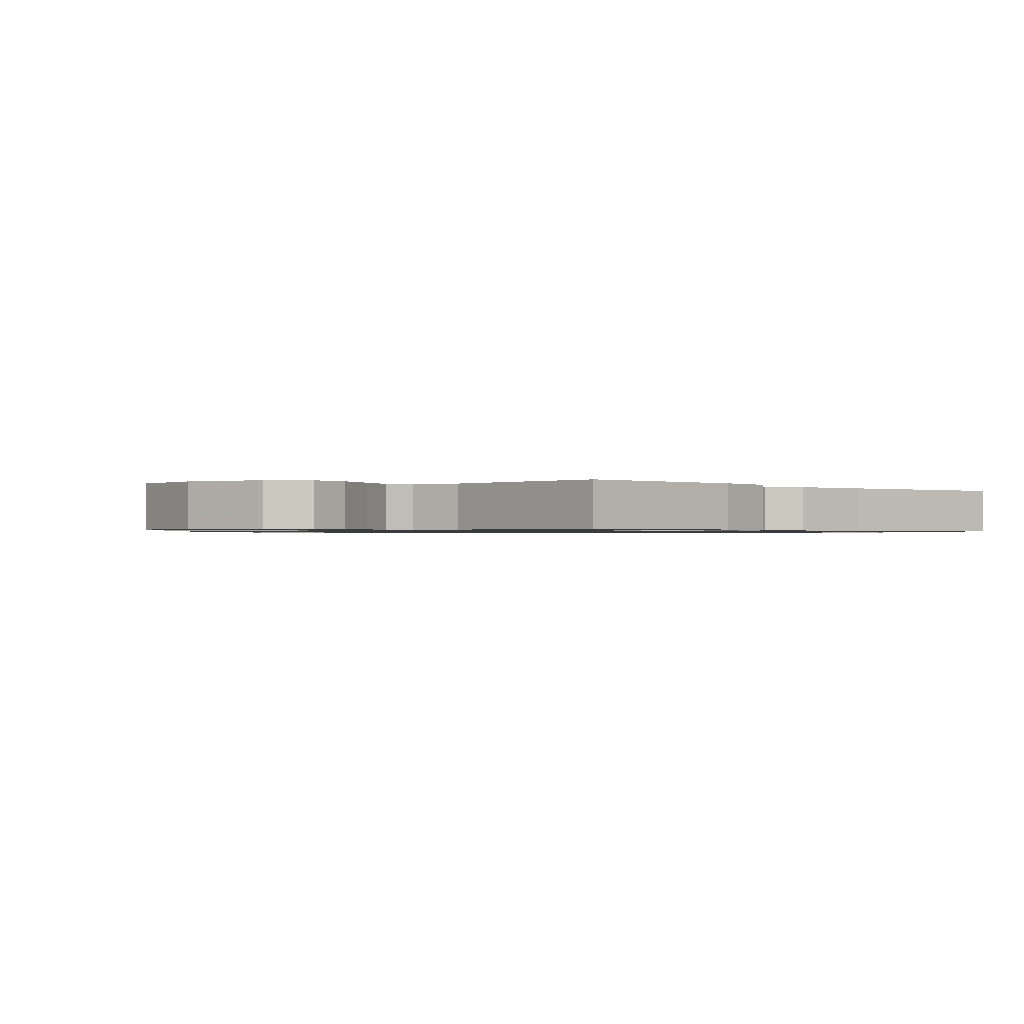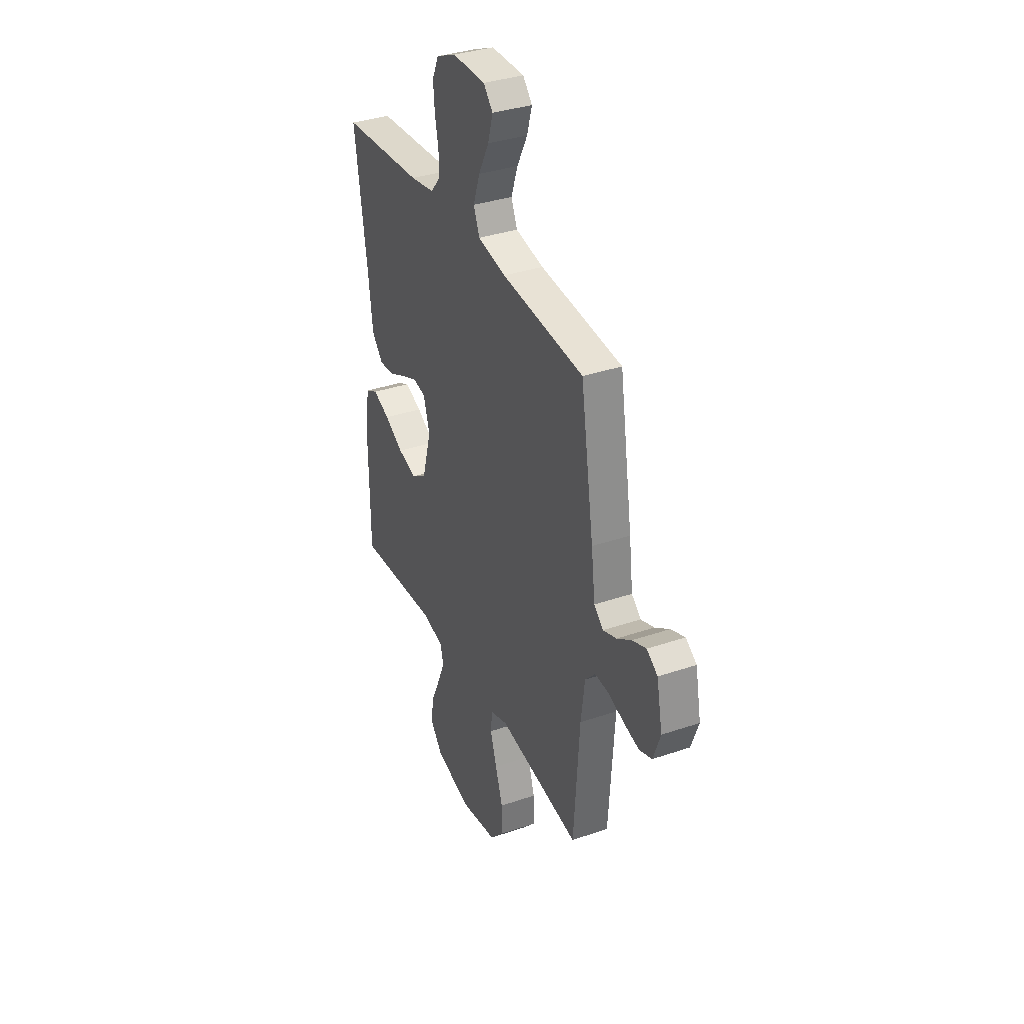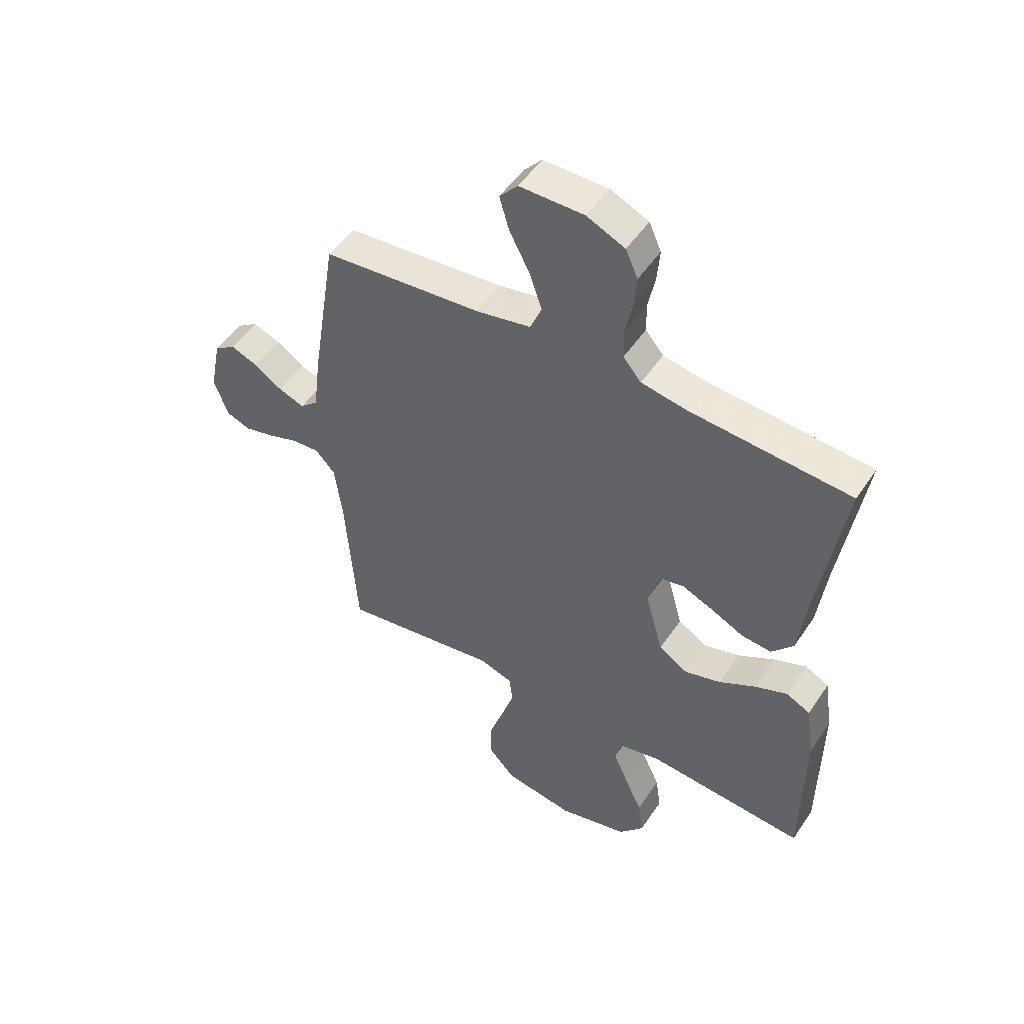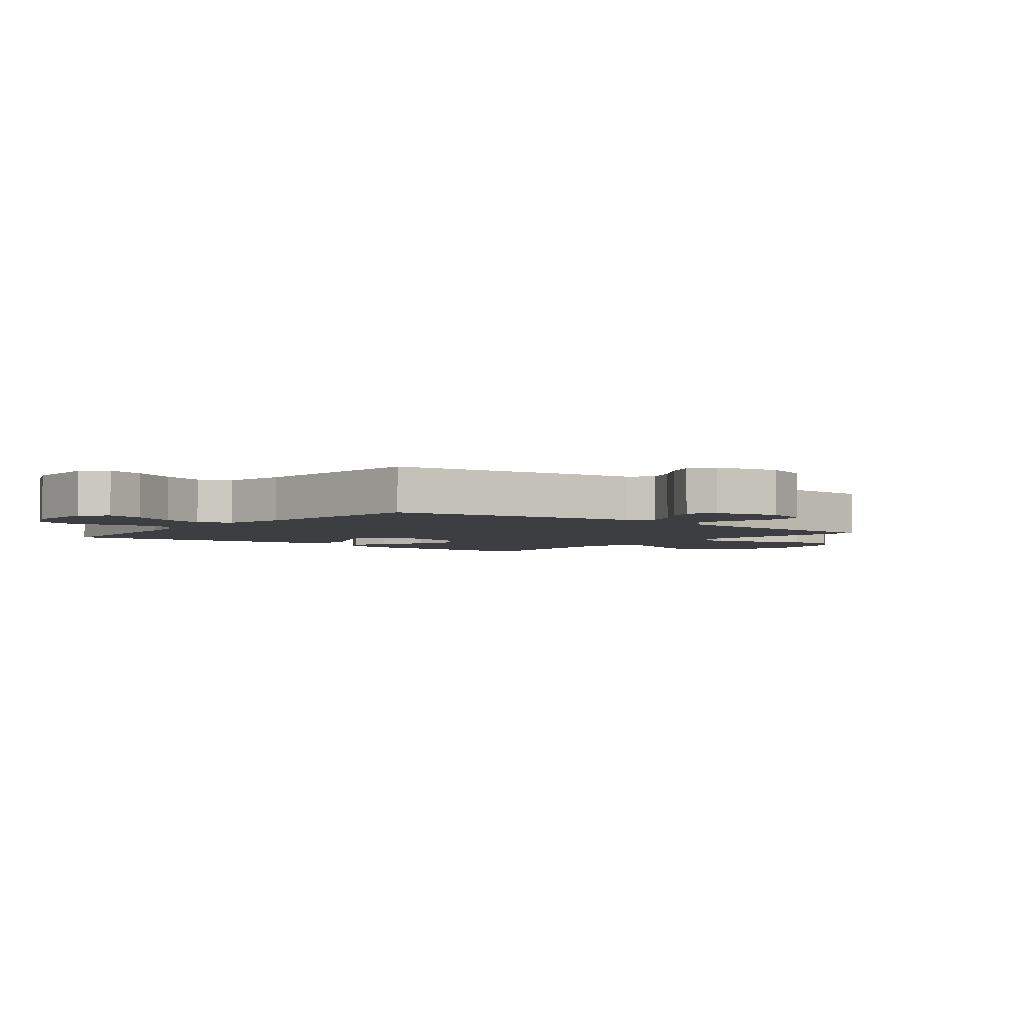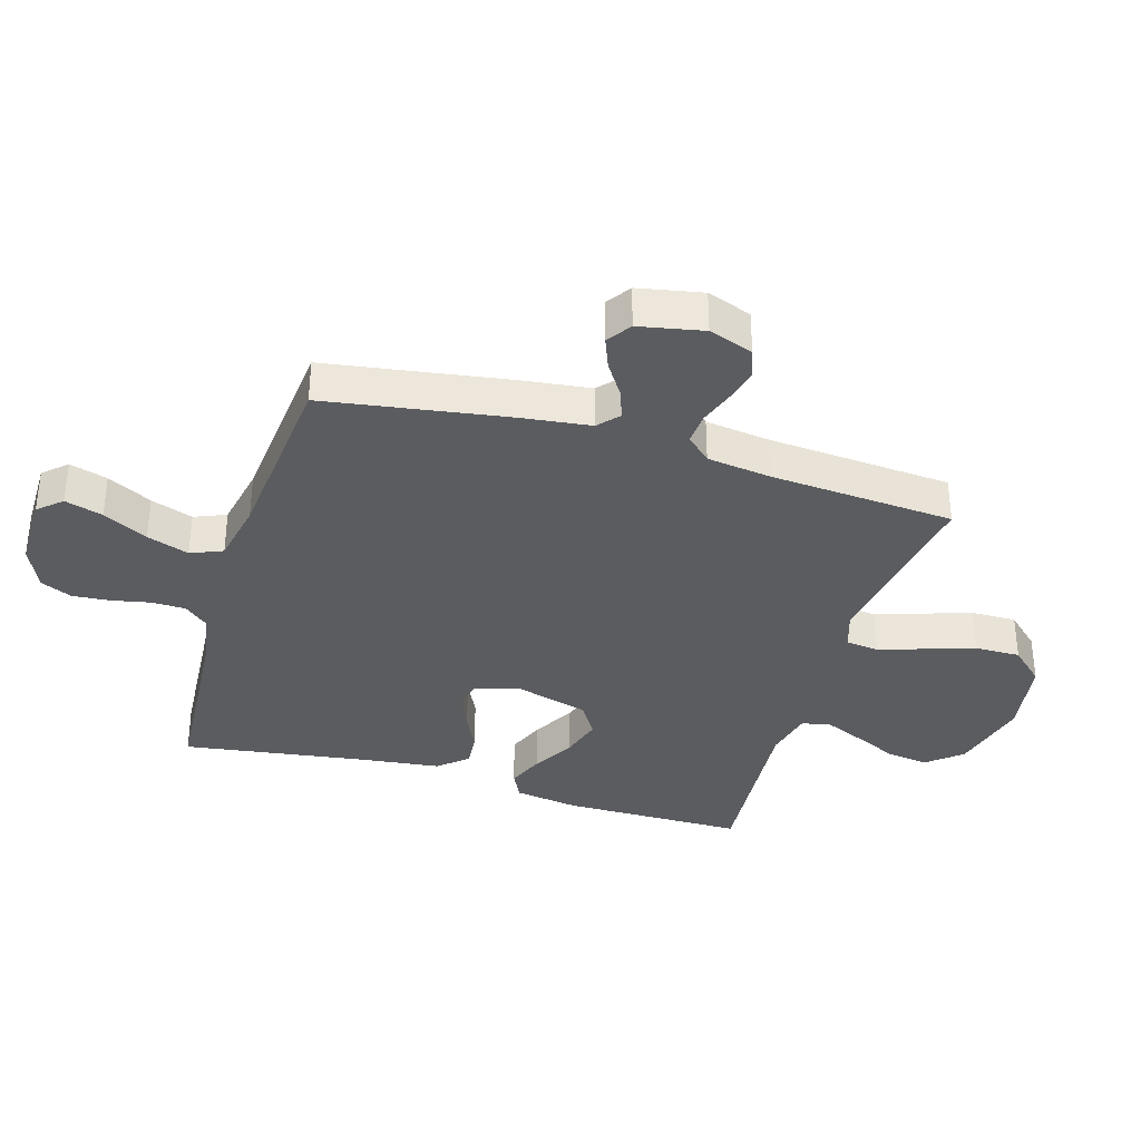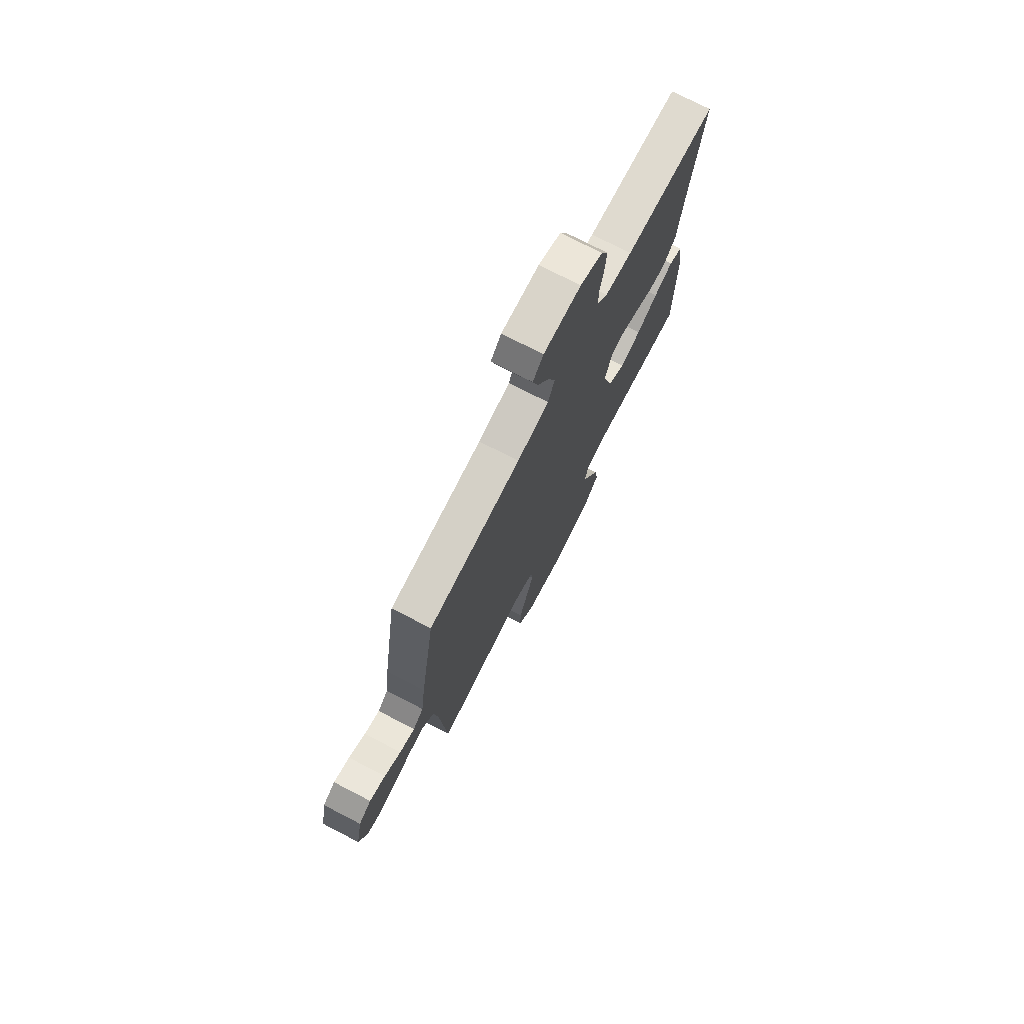
<metadata>
{"format":"obj","ext":"obj","renderer":"f3d","projection":"perspective","resolution":1024,"background":"white","views":[{"elev":-0.8,"azim":-135.6,"up":"+Y"},{"elev":35.4,"azim":65.6,"up":"+Z"},{"elev":50.5,"azim":-147.3,"up":"+Z"},{"elev":-3.4,"azim":51.6,"up":"+Y"},{"elev":-35.1,"azim":73.2,"up":"+Y"},{"elev":74.9,"azim":117.3,"up":"+Z"}]}
</metadata>
<code>
v -0.5 0.07 0.5
v -0.2 0.07 0.522
v -0.112 0.07 0.537
v -0.078 0.07 0.577
v -0.077 0.07 0.633
v -0.09 0.07 0.696
v -0.095 0.07 0.758
v -0.072 0.07 0.809
v 0 0.07 0.841
v 0.121 0.07 0.841
v 0.155 0.07 0.803
v 0.137 0.07 0.741
v 0.099 0.07 0.668
v 0.075 0.07 0.599
v 0.097 0.07 0.547
v 0.2 0.07 0.527
v 0.5 0.07 0.5
v 0.548 0.07 0.2
v 0.562 0.07 0.089
v 0.596 0.07 0.059
v 0.645 0.07 0.077
v 0.698 0.07 0.112
v 0.749 0.07 0.132
v 0.789 0.07 0.105
v 0.81 0.07 0
v 0.784 0.07 -0.073
v 0.738 0.07 -0.09
v 0.682 0.07 -0.076
v 0.624 0.07 -0.056
v 0.572 0.07 -0.053
v 0.535 0.07 -0.093
v 0.521 0.07 -0.2
v 0.5 0.07 -0.5
v 0.2 0.07 -0.454
v 0.137 0.07 -0.475
v 0.131 0.07 -0.529
v 0.155 0.07 -0.602
v 0.182 0.07 -0.683
v 0.183 0.07 -0.758
v 0.132 0.07 -0.813
v 0 0.07 -0.835
v -0.133 0.07 -0.802
v -0.18 0.07 -0.746
v -0.17 0.07 -0.677
v -0.137 0.07 -0.605
v -0.109 0.07 -0.54
v -0.12 0.07 -0.494
v -0.2 0.07 -0.476
v -0.5 0.07 -0.5
v -0.502 0.07 -0.2
v -0.486 0.07 -0.095
v -0.441 0.07 -0.072
v -0.379 0.07 -0.097
v -0.31 0.07 -0.136
v -0.242 0.07 -0.156
v -0.187 0.07 -0.122
v -0.153 0.07 0
v -0.176 0.07 0.073
v -0.221 0.07 0.082
v -0.28 0.07 0.057
v -0.342 0.07 0.027
v -0.398 0.07 0.022
v -0.439 0.07 0.069
v -0.455 0.07 0.2
v -0.5 0 0.5
v -0.2 0 0.522
v -0.112 0 0.537
v -0.078 0 0.577
v -0.077 0 0.633
v -0.09 0 0.696
v -0.095 0 0.758
v -0.072 0 0.809
v 0 0 0.841
v 0.121 0 0.841
v 0.155 0 0.803
v 0.137 0 0.741
v 0.099 0 0.668
v 0.075 0 0.599
v 0.097 0 0.547
v 0.2 0 0.527
v 0.5 0 0.5
v 0.548 0 0.2
v 0.562 0 0.089
v 0.596 0 0.059
v 0.645 0 0.077
v 0.698 0 0.112
v 0.749 0 0.132
v 0.789 0 0.105
v 0.81 0 0
v 0.784 0 -0.073
v 0.738 0 -0.09
v 0.682 0 -0.076
v 0.624 0 -0.056
v 0.572 0 -0.053
v 0.535 0 -0.093
v 0.521 0 -0.2
v 0.5 0 -0.5
v 0.2 0 -0.454
v 0.137 0 -0.475
v 0.131 0 -0.529
v 0.155 0 -0.602
v 0.182 0 -0.683
v 0.183 0 -0.758
v 0.132 0 -0.813
v 0 0 -0.835
v -0.133 0 -0.802
v -0.18 0 -0.746
v -0.17 0 -0.677
v -0.137 0 -0.605
v -0.109 0 -0.54
v -0.12 0 -0.494
v -0.2 0 -0.476
v -0.5 0 -0.5
v -0.502 0 -0.2
v -0.486 0 -0.095
v -0.441 0 -0.072
v -0.379 0 -0.097
v -0.31 0 -0.136
v -0.242 0 -0.156
v -0.187 0 -0.122
v -0.153 0 0
v -0.176 0 0.073
v -0.221 0 0.082
v -0.28 0 0.057
v -0.342 0 0.027
v -0.398 0 0.022
v -0.439 0 0.069
v -0.455 0 0.2
f 61 62 63 64
f 60 61 64 1
f 59 60 1 2
f 58 59 2 3
f 57 58 3 4
f 51 52 53 54
f 51 54 55
f 48 49 50 51
f 47 48 51 55
f 42 43 44 45
f 42 45 46
f 41 42 46
f 40 41 46 47
f 37 38 39 40
f 36 37 40 47
f 32 33 34
f 31 32 34 35
f 30 31 35
f 26 27 28 29
f 24 25 26 29
f 24 29 30
f 21 22 23 24
f 20 21 24 30
f 19 20 30 35
f 16 17 18 19
f 15 16 19 35
f 10 11 12 13
f 10 13 14
f 9 10 14
f 8 9 14
f 5 6 7 8
f 4 5 8 14
f 57 4 14 15
f 36 47 55 56
f 36 56 57
f 15 35 36 57
f 128 127 126 125
f 65 128 125 124
f 66 65 124 123
f 67 66 123 122
f 68 67 122 121
f 118 117 116 115
f 119 118 115
f 115 114 113 112
f 119 115 112 111
f 109 108 107 106
f 110 109 106
f 110 106 105
f 111 110 105 104
f 104 103 102 101
f 111 104 101 100
f 98 97 96
f 99 98 96 95
f 99 95 94
f 93 92 91 90
f 93 90 89 88
f 94 93 88
f 88 87 86 85
f 94 88 85 84
f 99 94 84 83
f 83 82 81 80
f 99 83 80 79
f 77 76 75 74
f 78 77 74
f 78 74 73
f 78 73 72
f 72 71 70 69
f 78 72 69 68
f 79 78 68 121
f 120 119 111 100
f 121 120 100
f 121 100 99 79
f 1 65 66 2
f 2 66 67 3
f 3 67 68 4
f 4 68 69 5
f 5 69 70 6
f 6 70 71 7
f 7 71 72 8
f 8 72 73 9
f 9 73 74 10
f 10 74 75 11
f 11 75 76 12
f 12 76 77 13
f 13 77 78 14
f 14 78 79 15
f 15 79 80 16
f 16 80 81 17
f 17 81 82 18
f 18 82 83 19
f 19 83 84 20
f 20 84 85 21
f 21 85 86 22
f 22 86 87 23
f 23 87 88 24
f 24 88 89 25
f 25 89 90 26
f 26 90 91 27
f 27 91 92 28
f 28 92 93 29
f 29 93 94 30
f 30 94 95 31
f 31 95 96 32
f 32 96 97 33
f 33 97 98 34
f 34 98 99 35
f 35 99 100 36
f 36 100 101 37
f 37 101 102 38
f 38 102 103 39
f 39 103 104 40
f 40 104 105 41
f 41 105 106 42
f 42 106 107 43
f 43 107 108 44
f 44 108 109 45
f 45 109 110 46
f 46 110 111 47
f 47 111 112 48
f 48 112 113 49
f 49 113 114 50
f 50 114 115 51
f 51 115 116 52
f 52 116 117 53
f 53 117 118 54
f 54 118 119 55
f 55 119 120 56
f 56 120 121 57
f 57 121 122 58
f 58 122 123 59
f 59 123 124 60
f 60 124 125 61
f 61 125 126 62
f 62 126 127 63
f 63 127 128 64
f 64 128 65 1

</code>
